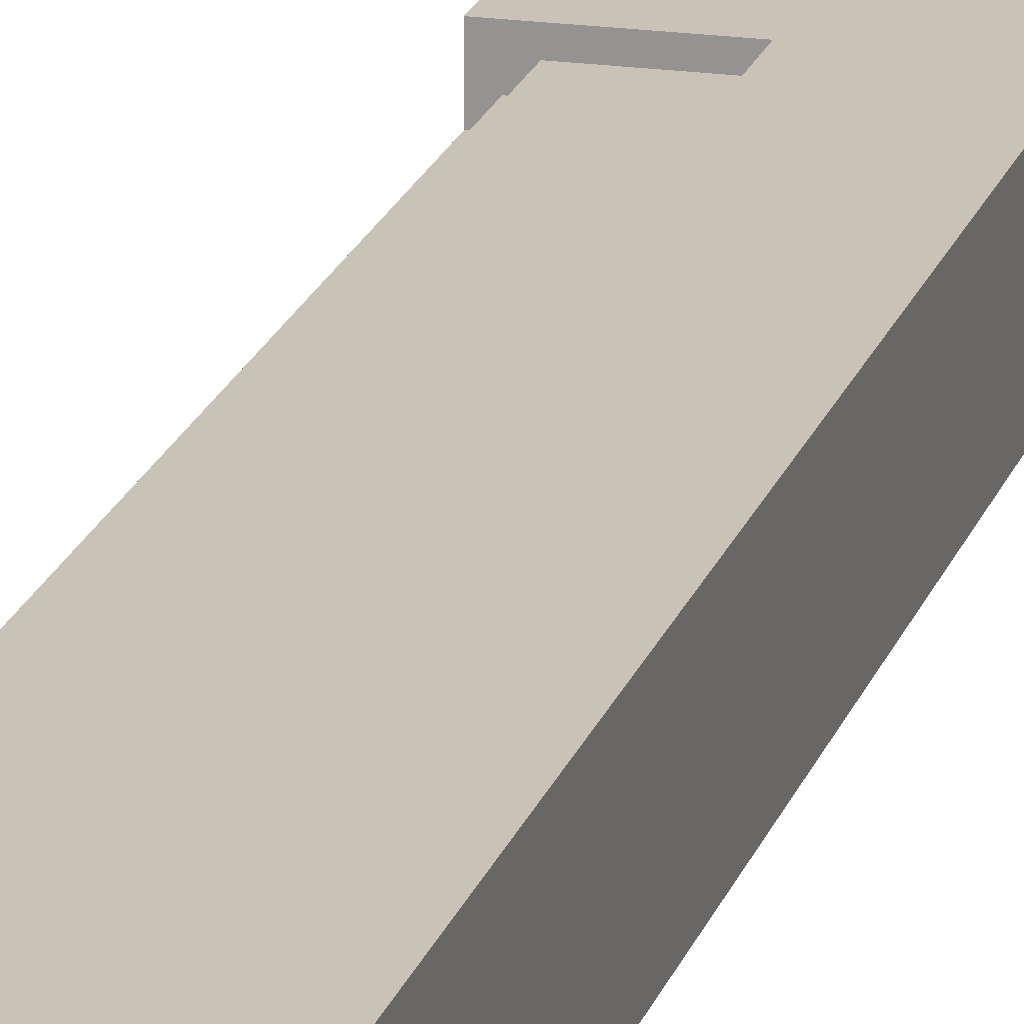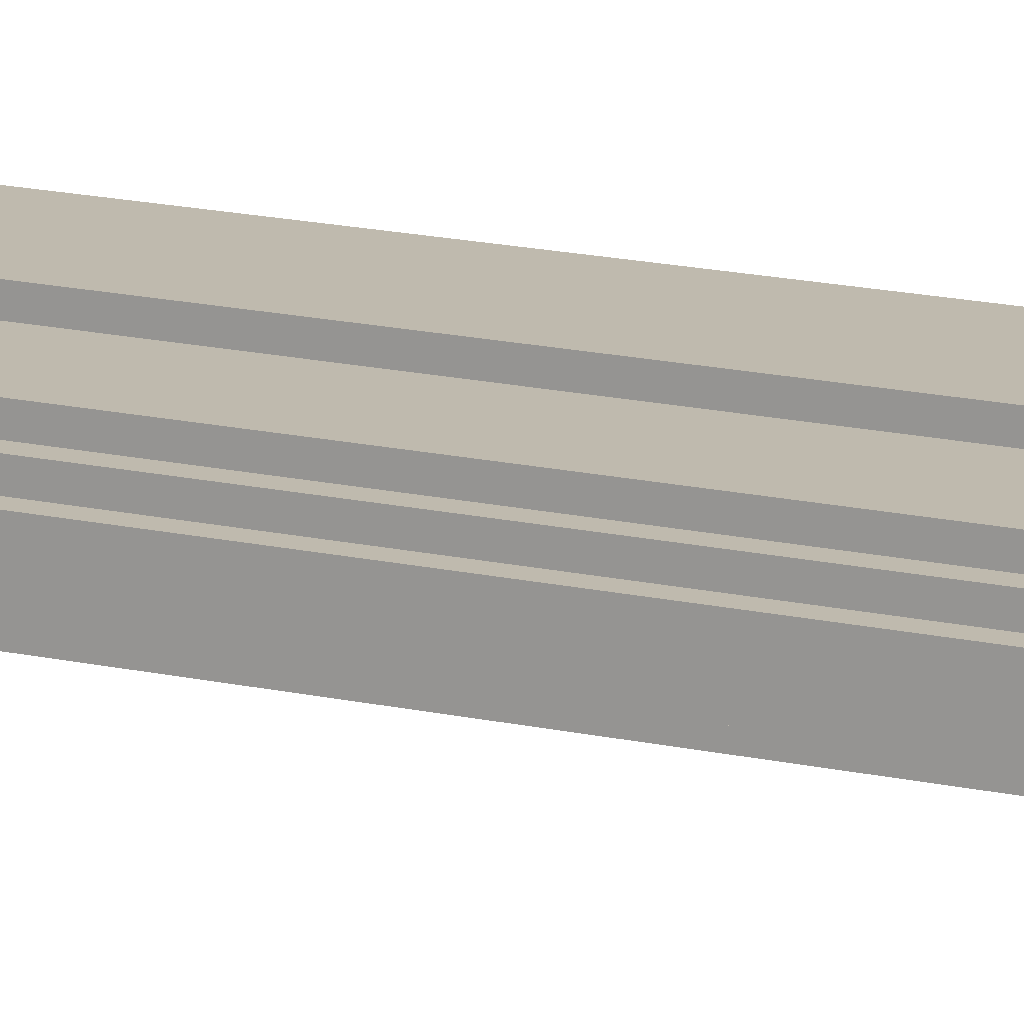
<metadata>
{"format":"obj","ext":"obj","renderer":"f3d","projection":"perspective","resolution":1024,"background":"white","views":[{"elev":19.4,"azim":-164.9,"up":"+Z"},{"elev":15.8,"azim":115.8,"up":"+Z"}]}
</metadata>
<code>
o
v 0 1 0
v 0 1 -0.8
v 0 1.8 0
v 0 1.8 -0.8
v 0 4.2 0
v 0 4.2 -0.8
v 0 12.1 0
v 0 12.1 -0.1
v 0 12.1 -0.7
v 0 12.1 -0.8
v 0 12.2 -0.1
v 0 12.2 -0.2
v 0 12.2 -0.6
v 0 12.2 -0.7
v 0 12.3 -0.2
v 0 12.3 -0.3
v 0 12.3 -0.5
v 0 12.3 -0.6
v 0 12.4 -0.3
v 0 12.4 -0.5
v 0.1 12.3 -0.3
v 0.1 12.3 -0.5
v 0.1 12.4 -0.3
v 0.1 12.4 -0.5
v 0.2 11.9 0
v 0.2 11.9 -0.1
v 0.2 11.9 -0.7
v 0.2 11.9 -0.8
v 0.2 12 -0.1
v 0.2 12 -0.2
v 0.2 12 -0.6
v 0.2 12 -0.7
v 0.2 12.1 0
v 0.2 12.1 -0.1
v 0.2 12.1 -0.2
v 0.2 12.1 -0.3
v 0.2 12.1 -0.5
v 0.2 12.1 -0.6
v 0.2 12.1 -0.7
v 0.2 12.1 -0.8
v 0.2 12.2 -0.1
v 0.2 12.2 -0.2
v 0.2 12.2 -0.3
v 0.2 12.2 -0.5
v 0.2 12.2 -0.6
v 0.2 12.2 -0.7
v 0.2 12.3 -0.2
v 0.2 12.3 -0.6
v 0.3 12.1 -0.3
v 0.3 12.1 -0.5
v 0.3 12.2 -0.3
v 0.3 12.2 -0.5
v 0.4 11.7 0
v 0.4 11.7 -0.1
v 0.4 11.7 -0.7
v 0.4 11.7 -0.8
v 0.4 11.8 -0.1
v 0.4 11.8 -0.2
v 0.4 11.8 -0.6
v 0.4 11.8 -0.7
v 0.4 11.9 0
v 0.4 11.9 -0.1
v 0.4 11.9 -0.2
v 0.4 11.9 -0.3
v 0.4 11.9 -0.5
v 0.4 11.9 -0.6
v 0.4 11.9 -0.7
v 0.4 11.9 -0.8
v 0.4 12 -0.1
v 0.4 12 -0.2
v 0.4 12 -0.3
v 0.4 12 -0.5
v 0.4 12 -0.6
v 0.4 12 -0.7
v 0.4 12.1 -0.2
v 0.4 12.1 -0.6
v 0.5 11.9 -0.3
v 0.5 11.9 -0.5
v 0.5 12 -0.3
v 0.5 12 -0.5
v 0.6 11.5 0
v 0.6 11.5 -0.1
v 0.6 11.5 -0.7
v 0.6 11.5 -0.8
v 0.6 11.6 -0.1
v 0.6 11.6 -0.2
v 0.6 11.6 -0.6
v 0.6 11.6 -0.7
v 0.6 11.7 0
v 0.6 11.7 -0.1
v 0.6 11.7 -0.2
v 0.6 11.7 -0.3
v 0.6 11.7 -0.5
v 0.6 11.7 -0.6
v 0.6 11.7 -0.7
v 0.6 11.7 -0.8
v 0.6 11.8 -0.1
v 0.6 11.8 -0.2
v 0.6 11.8 -0.3
v 0.6 11.8 -0.5
v 0.6 11.8 -0.6
v 0.6 11.8 -0.7
v 0.6 11.9 -0.2
v 0.6 11.9 -0.6
v 0.7 11.7 -0.3
v 0.7 11.7 -0.5
v 0.7 11.8 -0.3
v 0.7 11.8 -0.5
v 0.8 4.2 0
v 0.8 4.2 -0.1
v 0.8 4.2 -0.7
v 0.8 4.2 -0.8
v 0.8 11.4 -0.1
v 0.8 11.4 -0.2
v 0.8 11.4 -0.6
v 0.8 11.4 -0.7
v 0.8 11.5 0
v 0.8 11.5 -0.1
v 0.8 11.5 -0.2
v 0.8 11.5 -0.3
v 0.8 11.5 -0.5
v 0.8 11.5 -0.6
v 0.8 11.5 -0.7
v 0.8 11.5 -0.8
v 0.8 11.6 -0.1
v 0.8 11.6 -0.2
v 0.8 11.6 -0.3
v 0.8 11.6 -0.5
v 0.8 11.6 -0.6
v 0.8 11.6 -0.7
v 0.8 11.7 -0.2
v 0.8 11.7 -0.6
v 0.9 11.5 -0.3
v 0.9 11.5 -0.5
v 0.9 11.6 -0.3
v 0.9 11.6 -0.5
v 1 11.2 -0.1
v 1 11.2 -0.2
v 1 11.2 -0.6
v 1 11.2 -0.7
v 1 11.3 -0.2
v 1 11.3 -0.3
v 1 11.3 -0.5
v 1 11.3 -0.6
v 1 11.4 -0.1
v 1 11.4 -0.2
v 1 11.4 -0.3
v 1 11.4 -0.5
v 1 11.4 -0.6
v 1 11.4 -0.7
v 1 11.5 -0.2
v 1 11.5 -0.6
v 1.1 11.3 -0.3
v 1.1 11.3 -0.5
v 1.1 11.4 -0.3
v 1.1 11.4 -0.5
v 1.2 11.1 -0.1
v 1.2 11.1 -0.2
v 1.2 11.1 -0.6
v 1.2 11.1 -0.7
v 1.2 11.2 -0.1
v 1.2 11.2 -0.2
v 1.2 11.2 -0.3
v 1.2 11.2 -0.5
v 1.2 11.2 -0.6
v 1.2 11.2 -0.7
v 1.2 11.3 -0.2
v 1.2 11.3 -0.3
v 1.2 11.3 -0.5
v 1.2 11.3 -0.6
v 1.3 11.2 -0.3
v 1.3 11.2 -0.5
v 1.3 11.3 -0.3
v 1.3 11.3 -0.5
v 1.4 4.2 -0.1
v 1.4 4.2 -0.2
v 1.4 4.2 -0.6
v 1.4 4.2 -0.7
v 1.4 11.1 -0.1
v 1.4 11.1 -0.2
v 1.4 11.1 -0.3
v 1.4 11.1 -0.5
v 1.4 11.1 -0.6
v 1.4 11.1 -0.7
v 1.4 11.2 -0.2
v 1.4 11.2 -0.3
v 1.4 11.2 -0.5
v 1.4 11.2 -0.6
v 1.5 4.2 -0.2
v 1.5 4.2 -0.3
v 1.5 4.2 -0.5
v 1.5 4.2 -0.6
v 1.5 11.1 -0.2
v 1.5 11.1 -0.3
v 1.5 11.1 -0.5
v 1.5 11.1 -0.6
v 1.5 11.2 -0.3
v 1.5 11.2 -0.5
v 1.6 1 0
v 1.6 1 -0.8
v 1.6 1.8 0
v 1.6 1.8 -0.8
v 1.6 4.2 0
v 1.6 4.2 -0.3
v 1.6 4.2 -0.5
v 1.6 4.2 -0.8
v 1.6 11.1 -0.3
v 1.6 11.1 -0.5
v 0 1 0
v 0 1.8 0
v 0 4.2 0
v 0 12.1 0
v 0.2 11.9 0
v 0.2 12.1 0
v 0.4 11.7 0
v 0.4 11.9 0
v 0.6 11.5 0
v 0.6 11.7 0
v 0.8 4.2 0
v 0.8 11.5 0
v 1.6 1 0
v 1.6 1.8 0
v 1.6 4.2 0
v 0 12.1 -0.1
v 0 12.2 -0.1
v 0.2 11.9 -0.1
v 0.2 12 -0.1
v 0.2 12.1 -0.1
v 0.2 12.2 -0.1
v 0.4 11.7 -0.1
v 0.4 11.8 -0.1
v 0.4 11.9 -0.1
v 0.4 12 -0.1
v 0.6 11.5 -0.1
v 0.6 11.6 -0.1
v 0.6 11.7 -0.1
v 0.6 11.8 -0.1
v 0.8 4.2 -0.1
v 0.8 11.4 -0.1
v 0.8 11.5 -0.1
v 0.8 11.6 -0.1
v 1 11.2 -0.1
v 1 11.4 -0.1
v 1.2 11.1 -0.1
v 1.2 11.2 -0.1
v 1.4 4.2 -0.1
v 1.4 11.1 -0.1
v 0 12.2 -0.2
v 0 12.3 -0.2
v 0.2 12 -0.2
v 0.2 12.1 -0.2
v 0.2 12.2 -0.2
v 0.2 12.3 -0.2
v 0.4 11.8 -0.2
v 0.4 11.9 -0.2
v 0.4 12 -0.2
v 0.4 12.1 -0.2
v 0.6 11.6 -0.2
v 0.6 11.7 -0.2
v 0.6 11.8 -0.2
v 0.6 11.9 -0.2
v 0.8 11.4 -0.2
v 0.8 11.5 -0.2
v 0.8 11.6 -0.2
v 0.8 11.7 -0.2
v 1 11.2 -0.2
v 1 11.3 -0.2
v 1 11.4 -0.2
v 1 11.5 -0.2
v 1.2 11.1 -0.2
v 1.2 11.2 -0.2
v 1.2 11.3 -0.2
v 1.4 4.2 -0.2
v 1.4 11.1 -0.2
v 1.4 11.2 -0.2
v 1.5 4.2 -0.2
v 1.5 11.1 -0.2
v 0 12.3 -0.3
v 0 12.4 -0.3
v 0.1 12.3 -0.3
v 0.1 12.4 -0.3
v 0.2 12.1 -0.3
v 0.2 12.2 -0.3
v 0.3 12.1 -0.3
v 0.3 12.2 -0.3
v 0.4 11.9 -0.3
v 0.4 12 -0.3
v 0.5 11.9 -0.3
v 0.5 12 -0.3
v 0.6 11.7 -0.3
v 0.6 11.8 -0.3
v 0.7 11.7 -0.3
v 0.7 11.8 -0.3
v 0.8 11.5 -0.3
v 0.8 11.6 -0.3
v 0.9 11.5 -0.3
v 0.9 11.6 -0.3
v 1 11.3 -0.3
v 1 11.4 -0.3
v 1.1 11.3 -0.3
v 1.1 11.4 -0.3
v 1.2 11.2 -0.3
v 1.2 11.3 -0.3
v 1.3 11.2 -0.3
v 1.3 11.3 -0.3
v 1.4 11.1 -0.3
v 1.4 11.2 -0.3
v 1.5 4.2 -0.3
v 1.5 11.1 -0.3
v 1.5 11.2 -0.3
v 1.6 4.2 -0.3
v 1.6 11.1 -0.3
v 0 12.3 -0.5
v 0 12.4 -0.5
v 0.1 12.3 -0.5
v 0.1 12.4 -0.5
v 0.2 12.1 -0.5
v 0.2 12.2 -0.5
v 0.3 12.1 -0.5
v 0.3 12.2 -0.5
v 0.4 11.9 -0.5
v 0.4 12 -0.5
v 0.5 11.9 -0.5
v 0.5 12 -0.5
v 0.6 11.7 -0.5
v 0.6 11.8 -0.5
v 0.7 11.7 -0.5
v 0.7 11.8 -0.5
v 0.8 11.5 -0.5
v 0.8 11.6 -0.5
v 0.9 11.5 -0.5
v 0.9 11.6 -0.5
v 1 11.3 -0.5
v 1 11.4 -0.5
v 1.1 11.3 -0.5
v 1.1 11.4 -0.5
v 1.2 11.2 -0.5
v 1.2 11.3 -0.5
v 1.3 11.2 -0.5
v 1.3 11.3 -0.5
v 1.4 11.1 -0.5
v 1.4 11.2 -0.5
v 1.5 4.2 -0.5
v 1.5 11.1 -0.5
v 1.5 11.2 -0.5
v 1.6 4.2 -0.5
v 1.6 11.1 -0.5
v 0 12.2 -0.6
v 0 12.3 -0.6
v 0.2 12 -0.6
v 0.2 12.1 -0.6
v 0.2 12.2 -0.6
v 0.2 12.3 -0.6
v 0.4 11.8 -0.6
v 0.4 11.9 -0.6
v 0.4 12 -0.6
v 0.4 12.1 -0.6
v 0.6 11.6 -0.6
v 0.6 11.7 -0.6
v 0.6 11.8 -0.6
v 0.6 11.9 -0.6
v 0.8 11.4 -0.6
v 0.8 11.5 -0.6
v 0.8 11.6 -0.6
v 0.8 11.7 -0.6
v 1 11.2 -0.6
v 1 11.3 -0.6
v 1 11.4 -0.6
v 1 11.5 -0.6
v 1.2 11.1 -0.6
v 1.2 11.2 -0.6
v 1.2 11.3 -0.6
v 1.4 4.2 -0.6
v 1.4 11.1 -0.6
v 1.4 11.2 -0.6
v 1.5 4.2 -0.6
v 1.5 11.1 -0.6
v 0 12.1 -0.7
v 0 12.2 -0.7
v 0.2 11.9 -0.7
v 0.2 12 -0.7
v 0.2 12.1 -0.7
v 0.2 12.2 -0.7
v 0.4 11.7 -0.7
v 0.4 11.8 -0.7
v 0.4 11.9 -0.7
v 0.4 12 -0.7
v 0.6 11.5 -0.7
v 0.6 11.6 -0.7
v 0.6 11.7 -0.7
v 0.6 11.8 -0.7
v 0.8 4.2 -0.7
v 0.8 11.4 -0.7
v 0.8 11.5 -0.7
v 0.8 11.6 -0.7
v 1 11.2 -0.7
v 1 11.4 -0.7
v 1.2 11.1 -0.7
v 1.2 11.2 -0.7
v 1.4 4.2 -0.7
v 1.4 11.1 -0.7
v 0 1 -0.8
v 0 1.8 -0.8
v 0 4.2 -0.8
v 0 12.1 -0.8
v 0.2 11.9 -0.8
v 0.2 12.1 -0.8
v 0.4 11.7 -0.8
v 0.4 11.9 -0.8
v 0.6 11.5 -0.8
v 0.6 11.7 -0.8
v 0.8 4.2 -0.8
v 0.8 11.5 -0.8
v 1.6 1 -0.8
v 1.6 1.8 -0.8
v 1.6 4.2 -0.8
v 0 1 0
v 1.6 1 0
v 0 1 -0.8
v 1.6 1 -0.8
v 0.8 4.2 0
v 1.6 4.2 0
v 0.8 4.2 -0.1
v 1.4 4.2 -0.1
v 1.4 4.2 -0.2
v 1.5 4.2 -0.2
v 1.5 4.2 -0.3
v 1.6 4.2 -0.3
v 1.5 4.2 -0.5
v 1.6 4.2 -0.5
v 1.4 4.2 -0.6
v 1.5 4.2 -0.6
v 0.8 4.2 -0.7
v 1.4 4.2 -0.7
v 0.8 4.2 -0.8
v 1.6 4.2 -0.8
v 1.2 11.1 -0.1
v 1.4 11.1 -0.1
v 1.2 11.1 -0.2
v 1.4 11.1 -0.2
v 1.5 11.1 -0.2
v 1.4 11.1 -0.3
v 1.5 11.1 -0.3
v 1.6 11.1 -0.3
v 1.4 11.1 -0.5
v 1.5 11.1 -0.5
v 1.6 11.1 -0.5
v 1.2 11.1 -0.6
v 1.4 11.1 -0.6
v 1.5 11.1 -0.6
v 1.2 11.1 -0.7
v 1.4 11.1 -0.7
v 1 11.2 -0.1
v 1.2 11.2 -0.1
v 1 11.2 -0.2
v 1.2 11.2 -0.2
v 1.4 11.2 -0.2
v 1.2 11.2 -0.3
v 1.3 11.2 -0.3
v 1.4 11.2 -0.3
v 1.5 11.2 -0.3
v 1.2 11.2 -0.5
v 1.3 11.2 -0.5
v 1.4 11.2 -0.5
v 1.5 11.2 -0.5
v 1 11.2 -0.6
v 1.2 11.2 -0.6
v 1.4 11.2 -0.6
v 1 11.2 -0.7
v 1.2 11.2 -0.7
v 1 11.3 -0.2
v 1.2 11.3 -0.2
v 1 11.3 -0.3
v 1.1 11.3 -0.3
v 1.2 11.3 -0.3
v 1.3 11.3 -0.3
v 1 11.3 -0.5
v 1.1 11.3 -0.5
v 1.2 11.3 -0.5
v 1.3 11.3 -0.5
v 1 11.3 -0.6
v 1.2 11.3 -0.6
v 0.8 11.4 -0.1
v 1 11.4 -0.1
v 0.8 11.4 -0.2
v 1 11.4 -0.2
v 1 11.4 -0.3
v 1.1 11.4 -0.3
v 1 11.4 -0.5
v 1.1 11.4 -0.5
v 0.8 11.4 -0.6
v 1 11.4 -0.6
v 0.8 11.4 -0.7
v 1 11.4 -0.7
v 0.6 11.5 0
v 0.8 11.5 0
v 0.6 11.5 -0.1
v 0.8 11.5 -0.1
v 0.8 11.5 -0.2
v 1 11.5 -0.2
v 0.8 11.5 -0.3
v 0.9 11.5 -0.3
v 0.8 11.5 -0.5
v 0.9 11.5 -0.5
v 0.8 11.5 -0.6
v 1 11.5 -0.6
v 0.6 11.5 -0.7
v 0.8 11.5 -0.7
v 0.6 11.5 -0.8
v 0.8 11.5 -0.8
v 0.6 11.6 -0.1
v 0.8 11.6 -0.1
v 0.6 11.6 -0.2
v 0.8 11.6 -0.2
v 0.8 11.6 -0.3
v 0.9 11.6 -0.3
v 0.8 11.6 -0.5
v 0.9 11.6 -0.5
v 0.6 11.6 -0.6
v 0.8 11.6 -0.6
v 0.6 11.6 -0.7
v 0.8 11.6 -0.7
v 0.4 11.7 0
v 0.6 11.7 0
v 0.4 11.7 -0.1
v 0.6 11.7 -0.1
v 0.6 11.7 -0.2
v 0.8 11.7 -0.2
v 0.6 11.7 -0.3
v 0.7 11.7 -0.3
v 0.6 11.7 -0.5
v 0.7 11.7 -0.5
v 0.6 11.7 -0.6
v 0.8 11.7 -0.6
v 0.4 11.7 -0.7
v 0.6 11.7 -0.7
v 0.4 11.7 -0.8
v 0.6 11.7 -0.8
v 0.4 11.8 -0.1
v 0.6 11.8 -0.1
v 0.4 11.8 -0.2
v 0.6 11.8 -0.2
v 0.6 11.8 -0.3
v 0.7 11.8 -0.3
v 0.6 11.8 -0.5
v 0.7 11.8 -0.5
v 0.4 11.8 -0.6
v 0.6 11.8 -0.6
v 0.4 11.8 -0.7
v 0.6 11.8 -0.7
v 0.2 11.9 0
v 0.4 11.9 0
v 0.2 11.9 -0.1
v 0.4 11.9 -0.1
v 0.4 11.9 -0.2
v 0.6 11.9 -0.2
v 0.4 11.9 -0.3
v 0.5 11.9 -0.3
v 0.4 11.9 -0.5
v 0.5 11.9 -0.5
v 0.4 11.9 -0.6
v 0.6 11.9 -0.6
v 0.2 11.9 -0.7
v 0.4 11.9 -0.7
v 0.2 11.9 -0.8
v 0.4 11.9 -0.8
v 0.2 12 -0.1
v 0.4 12 -0.1
v 0.2 12 -0.2
v 0.4 12 -0.2
v 0.4 12 -0.3
v 0.5 12 -0.3
v 0.4 12 -0.5
v 0.5 12 -0.5
v 0.2 12 -0.6
v 0.4 12 -0.6
v 0.2 12 -0.7
v 0.4 12 -0.7
v 0 12.1 0
v 0.2 12.1 0
v 0 12.1 -0.1
v 0.2 12.1 -0.1
v 0.2 12.1 -0.2
v 0.4 12.1 -0.2
v 0.2 12.1 -0.3
v 0.3 12.1 -0.3
v 0.2 12.1 -0.5
v 0.3 12.1 -0.5
v 0.2 12.1 -0.6
v 0.4 12.1 -0.6
v 0 12.1 -0.7
v 0.2 12.1 -0.7
v 0 12.1 -0.8
v 0.2 12.1 -0.8
v 0 12.2 -0.1
v 0.2 12.2 -0.1
v 0 12.2 -0.2
v 0.2 12.2 -0.2
v 0.2 12.2 -0.3
v 0.3 12.2 -0.3
v 0.2 12.2 -0.5
v 0.3 12.2 -0.5
v 0 12.2 -0.6
v 0.2 12.2 -0.6
v 0 12.2 -0.7
v 0.2 12.2 -0.7
v 0 12.3 -0.2
v 0.2 12.3 -0.2
v 0 12.3 -0.3
v 0.1 12.3 -0.3
v 0 12.3 -0.5
v 0.1 12.3 -0.5
v 0 12.3 -0.6
v 0.2 12.3 -0.6
v 0 12.4 -0.3
v 0.1 12.4 -0.3
v 0 12.4 -0.5
v 0.1 12.4 -0.5
f 3 2 1
f 4 2 3
f 5 4 3
f 6 4 5
f 7 6 5
f 8 6 7
f 9 6 8
f 10 6 9
f 11 9 8
f 12 9 11
f 13 9 12
f 14 9 13
f 15 13 12
f 16 13 15
f 17 13 16
f 18 13 17
f 19 17 16
f 20 17 19
f 21 22 23
f 23 22 24
f 25 26 29
f 27 28 32
f 29 30 33
f 25 29 33
f 33 30 34
f 34 30 35
f 31 32 38
f 32 28 39
f 38 32 39
f 39 28 40
f 35 36 41
f 34 35 41
f 41 36 42
f 42 36 43
f 37 38 44
f 38 39 44
f 44 39 45
f 45 39 46
f 42 43 47
f 44 45 47
f 43 44 47
f 47 45 48
f 49 50 51
f 51 50 52
f 53 54 57
f 55 56 60
f 57 58 61
f 53 57 61
f 61 58 62
f 62 58 63
f 59 60 66
f 60 56 67
f 66 60 67
f 67 56 68
f 63 64 69
f 62 63 69
f 69 64 70
f 70 64 71
f 65 66 72
f 66 67 72
f 72 67 73
f 73 67 74
f 70 71 75
f 72 73 75
f 71 72 75
f 75 73 76
f 77 78 79
f 79 78 80
f 81 82 85
f 83 84 88
f 85 86 89
f 81 85 89
f 89 86 90
f 90 86 91
f 87 88 94
f 88 84 95
f 94 88 95
f 95 84 96
f 91 92 97
f 90 91 97
f 97 92 98
f 98 92 99
f 93 94 100
f 94 95 100
f 100 95 101
f 101 95 102
f 98 99 103
f 100 101 103
f 99 100 103
f 103 101 104
f 105 106 107
f 107 106 108
f 109 110 113
f 111 112 116
f 113 114 117
f 109 113 117
f 117 114 118
f 118 114 119
f 115 116 122
f 116 112 123
f 122 116 123
f 123 112 124
f 119 120 125
f 118 119 125
f 125 120 126
f 126 120 127
f 121 122 128
f 122 123 128
f 128 123 129
f 129 123 130
f 126 127 131
f 128 129 131
f 127 128 131
f 131 129 132
f 133 134 135
f 135 134 136
f 137 138 141
f 139 140 144
f 141 142 145
f 137 141 145
f 145 142 146
f 146 142 147
f 143 144 148
f 144 140 149
f 148 144 149
f 149 140 150
f 146 147 151
f 147 148 151
f 148 149 151
f 151 149 152
f 153 154 155
f 155 154 156
f 157 158 161
f 161 158 162
f 159 160 165
f 165 160 166
f 162 163 167
f 167 163 168
f 164 165 169
f 169 165 170
f 171 172 173
f 173 172 174
f 175 176 179
f 179 176 180
f 177 178 183
f 183 178 184
f 180 181 185
f 185 181 186
f 182 183 187
f 187 183 188
f 189 190 193
f 193 190 194
f 191 192 195
f 195 192 196
f 194 195 197
f 197 195 198
f 199 200 201
f 201 200 202
f 201 202 203
f 203 202 204
f 204 202 205
f 205 202 206
f 204 205 207
f 207 205 208
f 213 212 211
f 214 212 213
f 215 213 211
f 216 213 215
f 217 215 211
f 218 215 217
f 219 211 210
f 219 217 211
f 220 217 219
f 221 210 209
f 222 219 210
f 222 210 221
f 223 219 222
f 228 225 224
f 229 225 228
f 232 227 226
f 233 227 232
f 236 231 230
f 237 231 236
f 240 235 234
f 241 235 240
f 242 239 238
f 243 239 242
f 244 242 238
f 245 242 244
f 246 244 238
f 247 244 246
f 252 249 248
f 253 249 252
f 256 251 250
f 257 251 256
f 260 255 254
f 261 255 260
f 264 259 258
f 265 259 264
f 268 263 262
f 269 263 268
f 271 267 266
f 272 267 271
f 274 271 270
f 275 271 274
f 276 274 273
f 277 274 276
f 280 279 278
f 281 279 280
f 284 283 282
f 285 283 284
f 288 287 286
f 289 287 288
f 292 291 290
f 293 291 292
f 296 295 294
f 297 295 296
f 300 299 298
f 301 299 300
f 304 303 302
f 305 303 304
f 309 307 306
f 310 307 309
f 311 309 308
f 312 309 311
f 313 314 315
f 315 314 316
f 317 318 319
f 319 318 320
f 321 322 323
f 323 322 324
f 325 326 327
f 327 326 328
f 329 330 331
f 331 330 332
f 333 334 335
f 335 334 336
f 337 338 339
f 339 338 340
f 341 342 344
f 344 342 345
f 343 344 346
f 346 344 347
f 348 349 352
f 352 349 353
f 350 351 356
f 356 351 357
f 354 355 360
f 360 355 361
f 358 359 364
f 364 359 365
f 362 363 368
f 368 363 369
f 366 367 371
f 371 367 372
f 370 371 374
f 374 371 375
f 373 374 376
f 376 374 377
f 378 379 382
f 382 379 383
f 380 381 386
f 386 381 387
f 384 385 390
f 390 385 391
f 388 389 394
f 394 389 395
f 392 393 396
f 396 393 397
f 392 396 398
f 398 396 399
f 392 398 400
f 400 398 401
f 404 405 406
f 406 405 407
f 404 406 408
f 408 406 409
f 404 408 410
f 410 408 411
f 403 404 412
f 404 410 412
f 412 410 413
f 402 403 414
f 403 412 415
f 414 403 415
f 415 412 416
f 419 418 417
f 420 418 419
f 421 422 423
f 423 422 424
f 424 422 425
f 425 422 426
f 426 422 427
f 427 422 428
f 429 430 432
f 431 432 434
f 433 434 435
f 432 430 436
f 435 434 436
f 434 432 436
f 437 438 439
f 439 438 440
f 440 441 442
f 442 441 443
f 443 444 446
f 446 444 447
f 445 446 449
f 449 446 450
f 448 449 451
f 451 449 452
f 453 454 455
f 455 454 456
f 456 457 458
f 458 457 459
f 459 457 460
f 460 461 463
f 459 460 463
f 463 461 464
f 464 461 465
f 462 463 467
f 463 464 467
f 467 464 468
f 466 467 469
f 469 467 470
f 471 472 473
f 473 472 474
f 474 472 475
f 475 476 478
f 474 475 478
f 478 476 479
f 479 476 480
f 477 478 481
f 478 479 481
f 481 479 482
f 483 484 485
f 485 484 486
f 487 488 489
f 489 488 490
f 491 492 493
f 493 492 494
f 495 496 497
f 497 496 498
f 499 500 501
f 501 500 502
f 502 500 504
f 503 504 505
f 504 500 506
f 505 504 506
f 507 508 509
f 509 508 510
f 511 512 513
f 513 512 514
f 515 516 517
f 517 516 518
f 519 520 521
f 521 520 522
f 523 524 525
f 525 524 526
f 527 528 529
f 529 528 530
f 530 528 532
f 531 532 533
f 532 528 534
f 533 532 534
f 535 536 537
f 537 536 538
f 539 540 541
f 541 540 542
f 543 544 545
f 545 544 546
f 547 548 549
f 549 548 550
f 551 552 553
f 553 552 554
f 555 556 557
f 557 556 558
f 558 556 560
f 559 560 561
f 560 556 562
f 561 560 562
f 563 564 565
f 565 564 566
f 567 568 569
f 569 568 570
f 571 572 573
f 573 572 574
f 575 576 577
f 577 576 578
f 579 580 581
f 581 580 582
f 583 584 585
f 585 584 586
f 586 584 588
f 587 588 589
f 588 584 590
f 589 588 590
f 591 592 593
f 593 592 594
f 595 596 597
f 597 596 598
f 599 600 601
f 601 600 602
f 603 604 605
f 605 604 606
f 607 608 609
f 609 608 610
f 610 608 612
f 611 612 613
f 612 608 614
f 613 612 614
f 615 616 617
f 617 616 618

</code>
